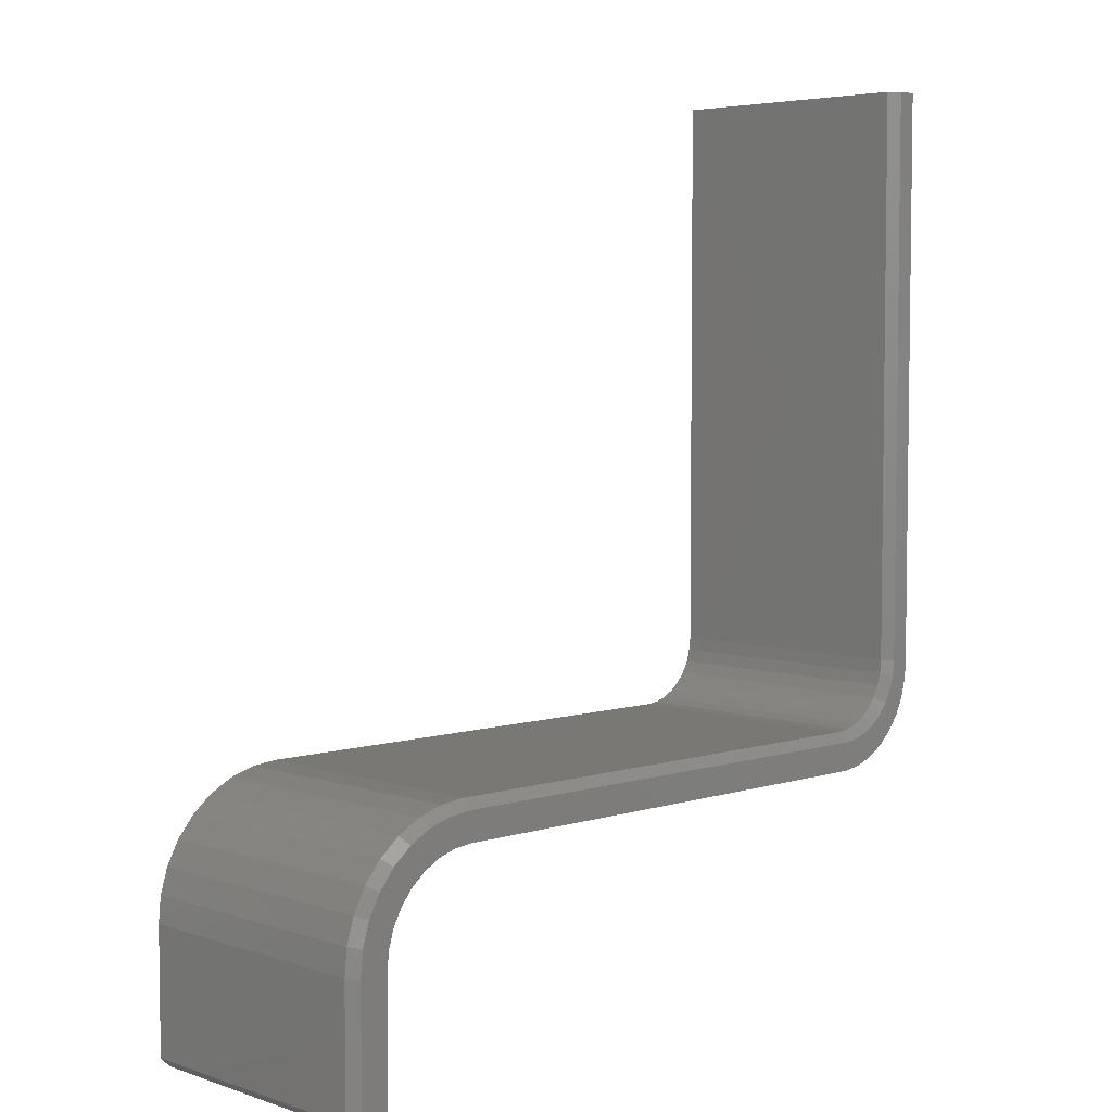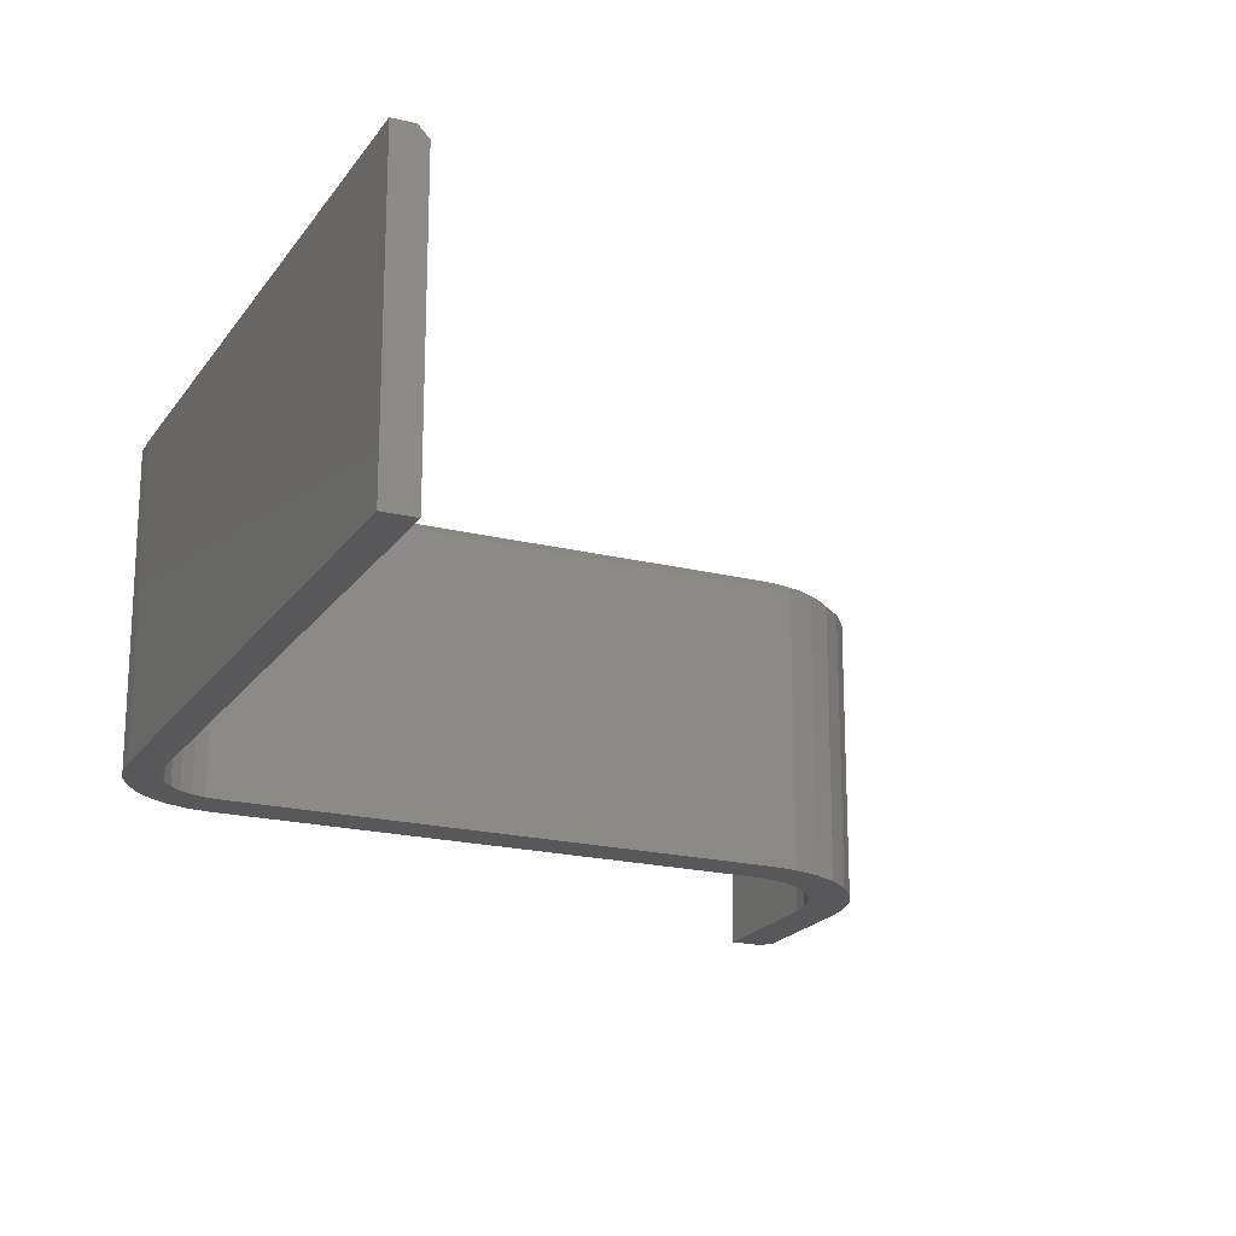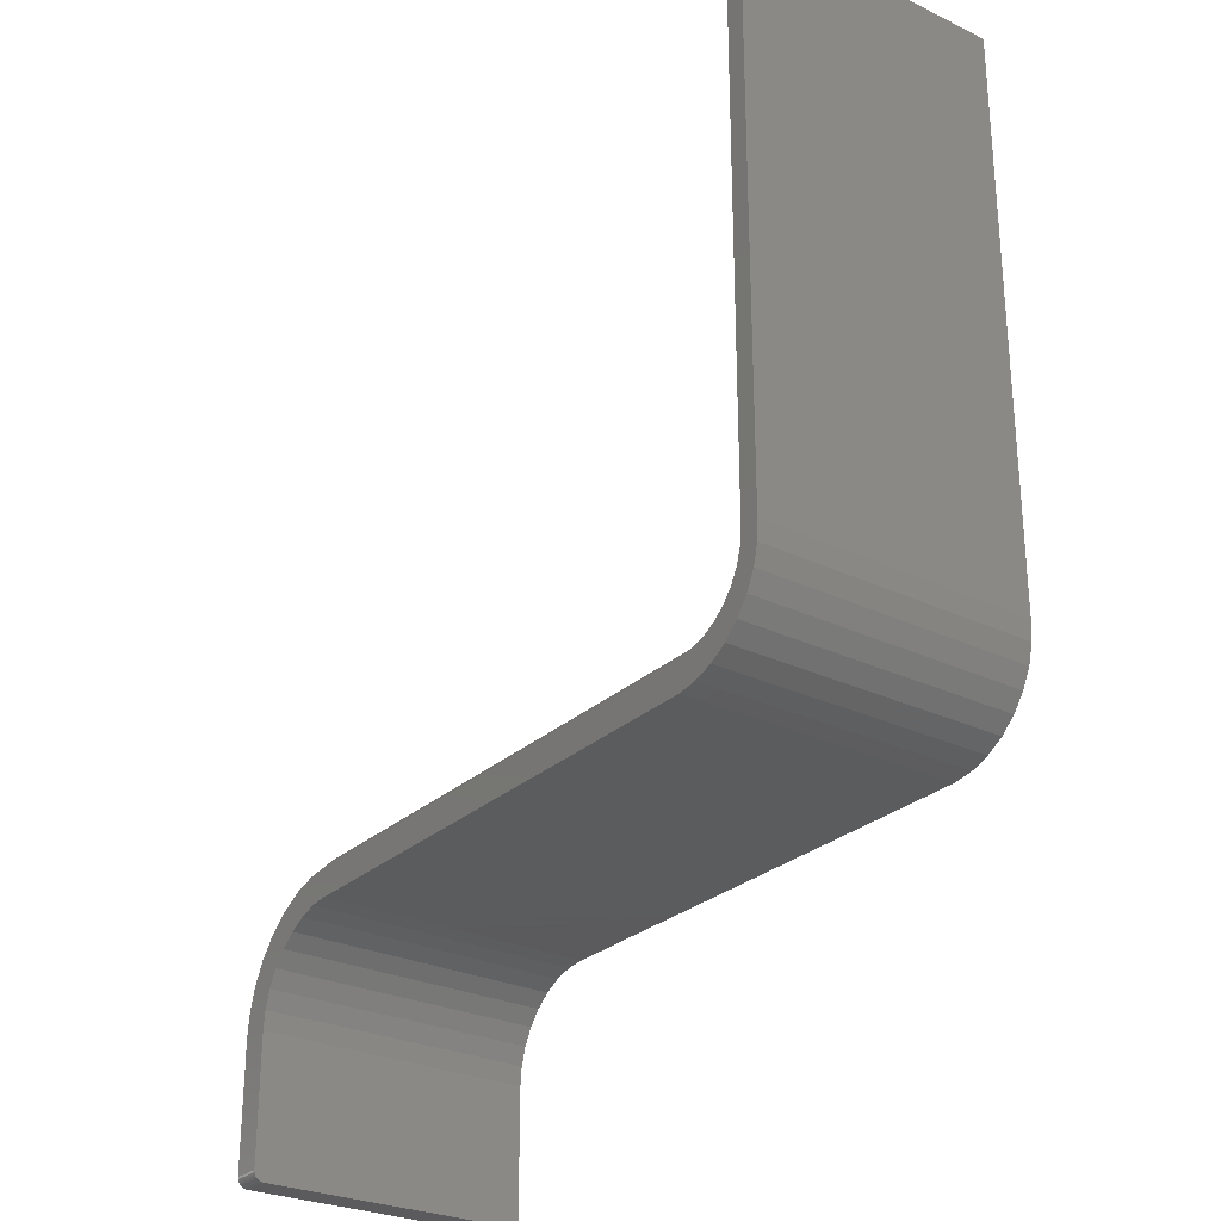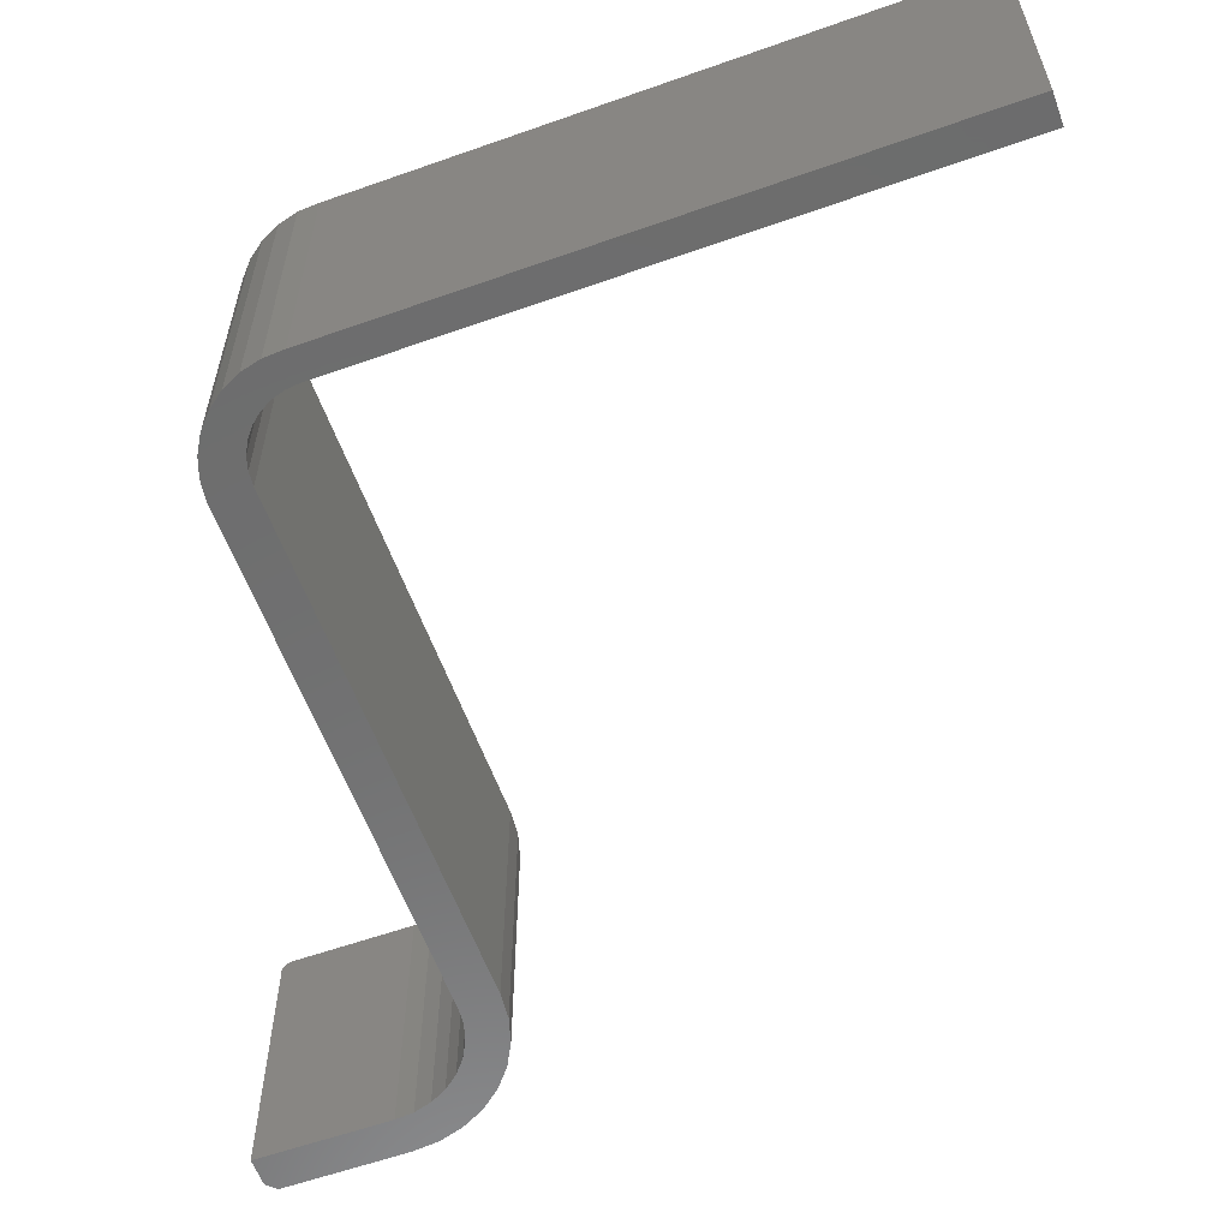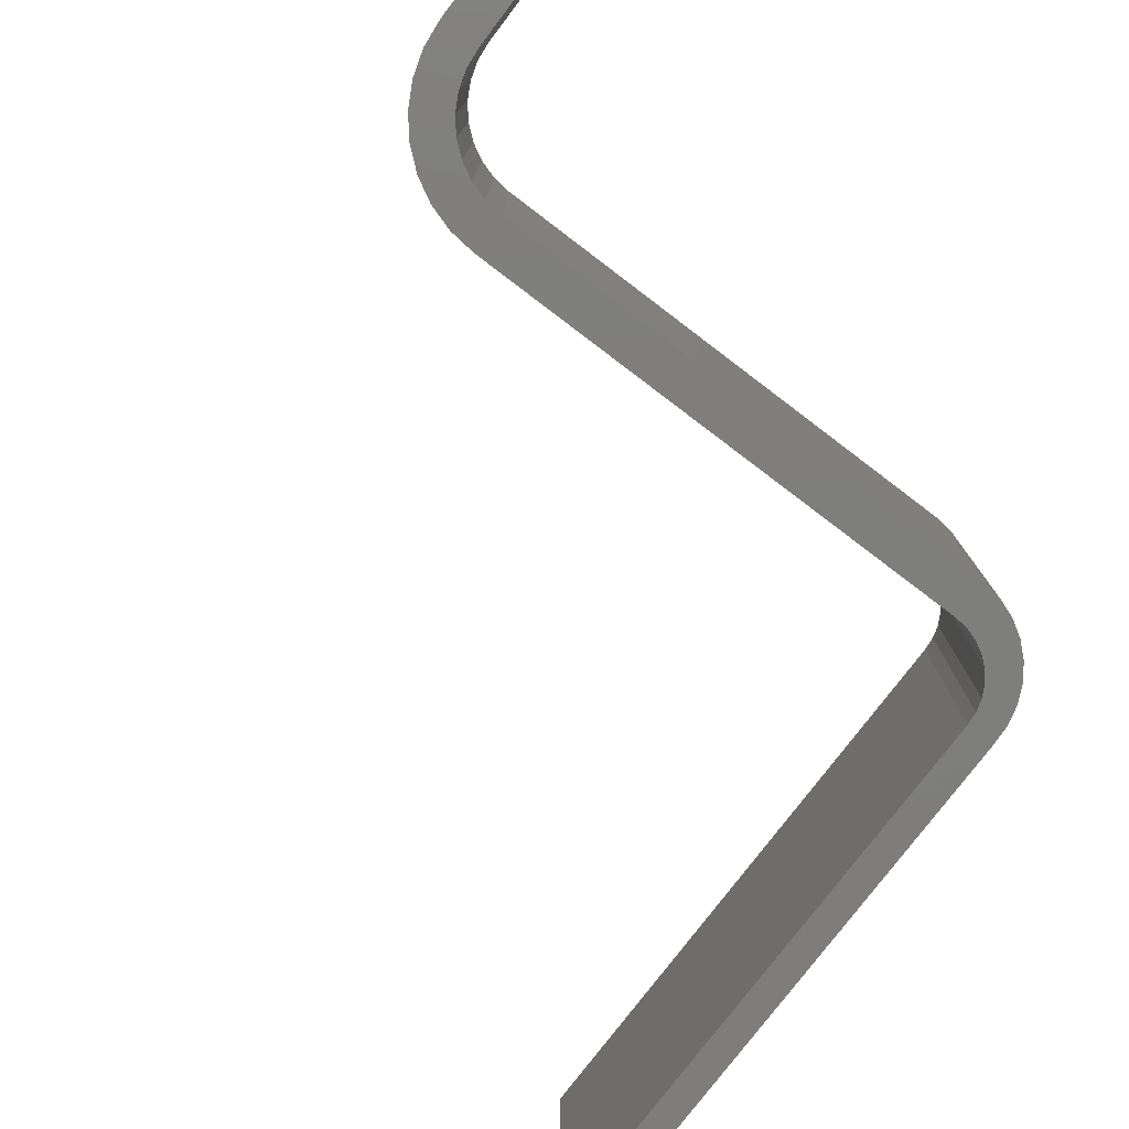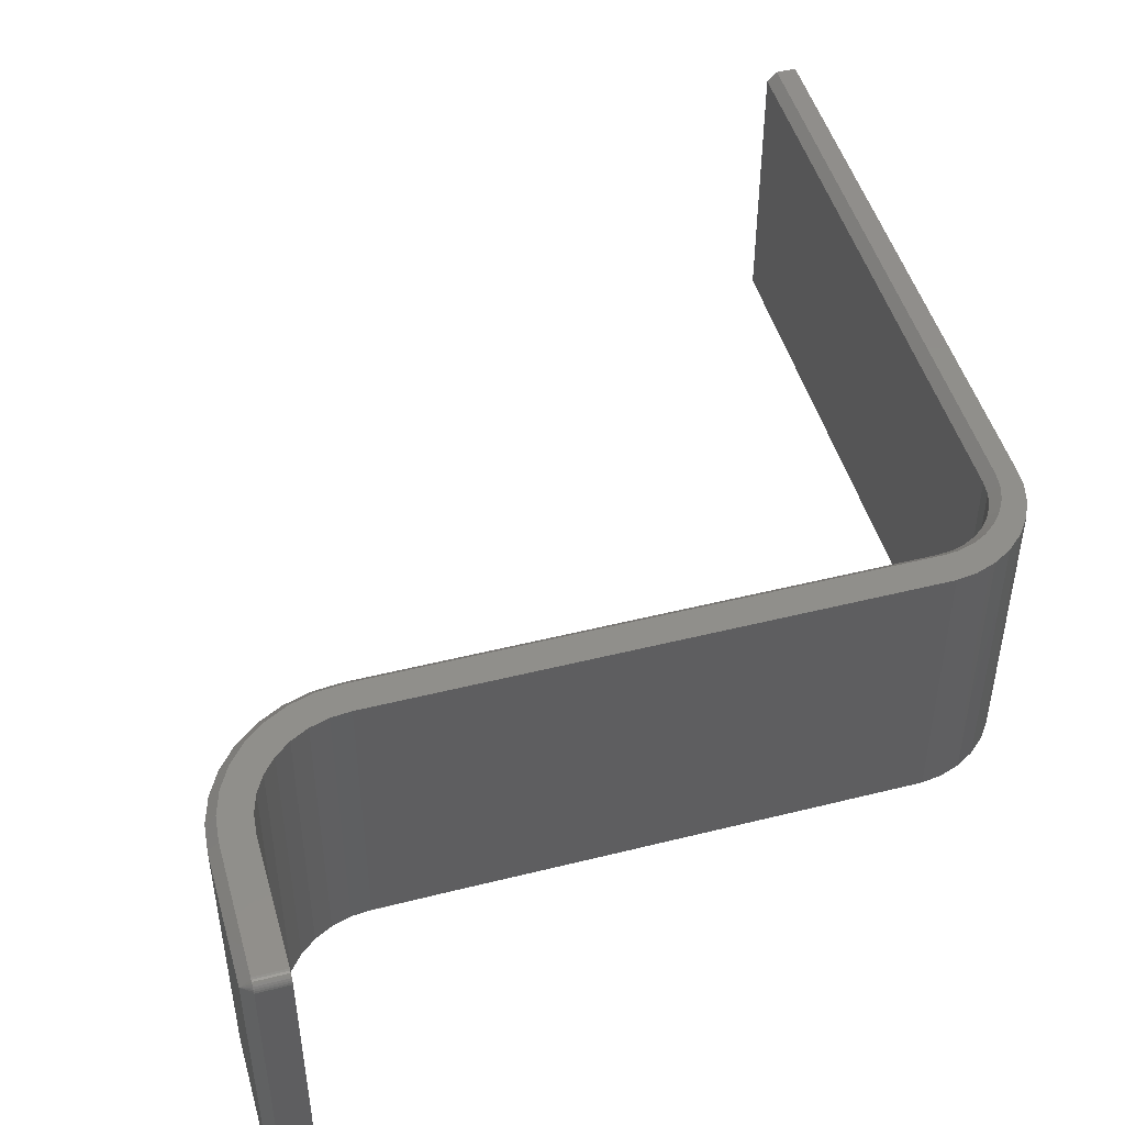
<metadata>
{"format":"stl","ext":"stl","renderer":"f3d","projection":"perspective","resolution":1024,"background":"white","views":[{"elev":5.0,"azim":-44.2,"up":"+Y"},{"elev":-20.1,"azim":155.6,"up":"+Z"},{"elev":-27.4,"azim":53.8,"up":"+Y"},{"elev":-59.3,"azim":110.0,"up":"+Z"},{"elev":-77.8,"azim":-37.2,"up":"+Z"},{"elev":48.1,"azim":-15.7,"up":"+Z"}]}
</metadata>
<code>
# stl→obj: 117 verts, 230 faces
v 0.007812 0 0.2188
v 0.03158 0 0.2188
v 0.007812 0.0001501 0.2203
v 0.03158 0.0001501 0.2203
v 0.007812 0.0005947 0.2217
v 0.03158 0.0005947 0.2217
v 0.007812 0.001317 0.2231
v 0.03158 0.001317 0.2231
v 0.007812 0.002288 0.2243
v 0.03158 0.002288 0.2243
v 0.007812 0.003472 0.2252
v 0.03158 0.003472 0.2252
v 0.007812 0.004823 0.226
v 0.03158 0.004823 0.226
v 0.007812 0.006288 0.2264
v 0.03158 0.006288 0.2264
v 0.007812 0.007812 0.2266
v 0.03158 0.007812 0.2266
v 0.6071 0.2601 0.2266
v 0.5908 0.264 0.2266
v 0.5872 0.2522 0.2266
v 0.6031 0.2443 0.2266
v 0.5814 0.2413 0.2266
v 0.5961 0.2296 0.2266
v 0.5735 0.2317 0.2266
v 0.564 0.2239 0.2266
v 0.5864 0.2165 0.2266
v 0.5531 0.218 0.2266
v 0.5413 0.2145 0.2266
v 0.09512 0.188 0.2266
v 0.0379 0.1832 0.2266
v 0.08031 0.1835 0.2266
v 0.06667 0.1762 0.2266
v 0.02512 0.1676 0.2266
v 0.0547 0.1664 0.2266
v 0.04488 0.1544 0.2266
v 0.01563 0.1498 0.2266
v 0.6079 0.2763 0.2266
v 0.6079 0.75 0.2266
v 0.592 0.75 0.2266
v 0.592 0.2763 0.2266
v 0.5743 0.2056 0.2266
v 0.5289 0.2132 0.2266
v 0.1105 0.2132 0.2266
v 0.09049 0.2113 0.2266
v 0.07122 0.2054 0.2266
v 0.5604 0.1973 0.2266
v 0.05346 0.1959 0.2266
v 0.1105 0.1895 0.2266
v 0.5289 0.1895 0.2266
v 0.545 0.1918 0.2266
v 0.007812 0.1105 0.2266
v 0.03158 0.1105 0.2266
v 0.009786 0.1306 0.2266
v 0.0331 0.1259 0.2266
v 0.03759 0.1407 0.2266
v 2.776e-17 0.1105 0
v 0 0.007812 0
v 2.776e-17 0.1105 0.2188
v 0 0.007812 0.2188
v 0.007812 0 0
v 0.03158 0 0
v 0.6071 0.2601 0
v 0.58 0.2552 0
v 0.5831 0.2655 0
v 0.6031 0.2443 0
v 0.5749 0.2456 0
v 0.568 0.2372 0
v 0.5961 0.2296 0
v 0.5596 0.2304 0
v 0.5501 0.2253 0
v 0.6079 0.2763 0
v 0.5842 0.2763 0
v 0.5842 0.75 0
v 0.6079 0.75 0
v 0.1105 0.1895 0
v 0.09512 0.188 0
v 0.03237 0.1887 0
v 0.545 0.1918 0
v 0.5289 0.1895 0
v 0.5864 0.2165 0
v 0.5743 0.2056 0
v 0.06823 0.2126 0
v 0.08896 0.2189 0
v 0.1105 0.2211 0
v 0.5289 0.2211 0
v 0.5397 0.2221 0
v 0.04912 0.2024 0
v 0.5604 0.1973 0
v 0.08031 0.1835 0
v 0.06667 0.1762 0
v 0.01863 0.1719 0
v 0.0547 0.1664 0
v 0.04488 0.1544 0
v 0.008413 0.1528 0
v 0.03759 0.1407 0
v 0.0331 0.1259 0
v 0.002124 0.1321 0
v 0.03158 0.1105 0
v 0.002124 0.1321 0.2188
v 0.008413 0.1528 0.2188
v 0.01863 0.1719 0.2188
v 0.03237 0.1887 0.2188
v 0.04912 0.2024 0.2188
v 0.06823 0.2126 0.2188
v 0.08896 0.2189 0.2188
v 0.1105 0.2211 0.2188
v 0.5289 0.2211 0.2188
v 0.5749 0.2456 0.2188
v 0.58 0.2552 0.2188
v 0.5831 0.2655 0.2188
v 0.5842 0.2763 0.2188
v 0.568 0.2372 0.2188
v 0.5596 0.2304 0.2188
v 0.5501 0.2253 0.2188
v 0.5397 0.2221 0.2188
v 0.5842 0.75 0.2188
f 1 2 3
f 3 2 4
f 3 4 5
f 5 4 6
f 5 6 7
f 7 6 8
f 7 8 9
f 9 8 10
f 9 10 11
f 11 10 12
f 11 12 13
f 13 12 14
f 13 14 15
f 15 14 16
f 15 16 17
f 17 16 18
f 19 20 21
f 19 21 22
f 21 23 22
f 24 22 23
f 24 23 25
f 24 25 26
f 24 26 27
f 27 26 28
f 27 28 29
f 30 31 32
f 33 32 31
f 31 34 33
f 33 34 35
f 36 35 34
f 34 37 36
f 38 39 40
f 38 40 41
f 38 41 20
f 38 20 19
f 42 27 29
f 42 29 43
f 42 43 44
f 42 44 45
f 42 45 46
f 42 46 47
f 48 31 30
f 48 30 49
f 48 49 50
f 48 50 51
f 48 51 47
f 48 47 46
f 17 18 52
f 52 18 53
f 52 53 54
f 54 53 55
f 54 55 37
f 37 55 56
f 37 56 36
f 57 58 59
f 59 58 60
f 61 62 1
f 1 62 2
f 63 64 65
f 64 63 66
f 67 64 66
f 68 67 66
f 69 68 66
f 70 68 69
f 71 70 69
f 58 62 61
f 72 63 65
f 72 65 73
f 72 73 74
f 72 74 75
f 76 77 78
f 76 78 79
f 76 79 80
f 81 82 83
f 81 83 84
f 81 84 85
f 81 85 86
f 81 86 87
f 81 87 71
f 81 71 69
f 88 83 82
f 88 82 89
f 88 89 79
f 88 79 78
f 78 77 90
f 78 90 91
f 78 91 92
f 92 91 93
f 92 93 94
f 92 94 95
f 94 96 95
f 95 96 97
f 95 97 98
f 98 97 99
f 98 99 57
f 57 99 62
f 57 62 58
f 57 59 98
f 98 59 100
f 98 100 95
f 95 100 101
f 95 101 92
f 92 101 102
f 92 102 78
f 78 102 103
f 78 103 88
f 88 103 104
f 88 104 83
f 83 104 105
f 83 105 84
f 84 105 106
f 84 106 85
f 85 106 107
f 108 86 107
f 107 86 85
f 68 109 67
f 67 109 110
f 67 110 64
f 64 110 111
f 64 111 65
f 65 111 112
f 65 112 73
f 109 68 113
f 113 68 70
f 113 70 114
f 114 70 71
f 114 71 115
f 115 71 87
f 115 87 116
f 116 87 86
f 116 86 108
f 117 74 112
f 112 74 73
f 75 74 39
f 39 74 117
f 39 117 40
f 40 117 41
f 41 117 112
f 61 1 58
f 58 1 60
f 60 1 3
f 60 3 5
f 60 5 7
f 60 7 9
f 60 9 11
f 60 11 13
f 60 13 15
f 60 15 17
f 52 59 17
f 17 59 60
f 52 54 59
f 54 100 59
f 107 106 44
f 106 45 44
f 106 105 46
f 45 106 46
f 104 103 48
f 48 105 104
f 46 105 48
f 102 101 37
f 34 102 37
f 34 31 102
f 54 101 100
f 37 101 54
f 31 48 103
f 103 102 31
f 43 108 44
f 44 108 107
f 43 29 108
f 29 116 108
f 112 111 41
f 111 20 41
f 29 28 115
f 116 29 115
f 26 25 114
f 114 28 26
f 115 28 114
f 23 21 110
f 109 23 110
f 109 113 23
f 111 21 20
f 110 21 111
f 113 114 25
f 25 23 113
f 8 12 10
f 2 62 99
f 53 12 8
f 53 8 6
f 53 6 4
f 53 4 2
f 53 2 99
f 12 53 18
f 12 18 16
f 12 16 14
f 38 72 39
f 39 72 75
f 72 38 63
f 63 38 19
f 63 19 66
f 66 19 22
f 66 22 69
f 69 22 24
f 69 24 81
f 81 24 27
f 81 27 82
f 82 27 42
f 82 42 89
f 89 42 47
f 89 47 79
f 79 47 51
f 79 51 80
f 80 51 50
f 49 76 50
f 50 76 80
f 93 36 94
f 94 36 56
f 94 56 96
f 96 56 55
f 96 55 97
f 97 55 53
f 97 53 99
f 36 93 35
f 35 93 91
f 35 91 33
f 33 91 90
f 33 90 32
f 32 90 77
f 32 77 30
f 30 77 76
f 30 76 49

</code>
